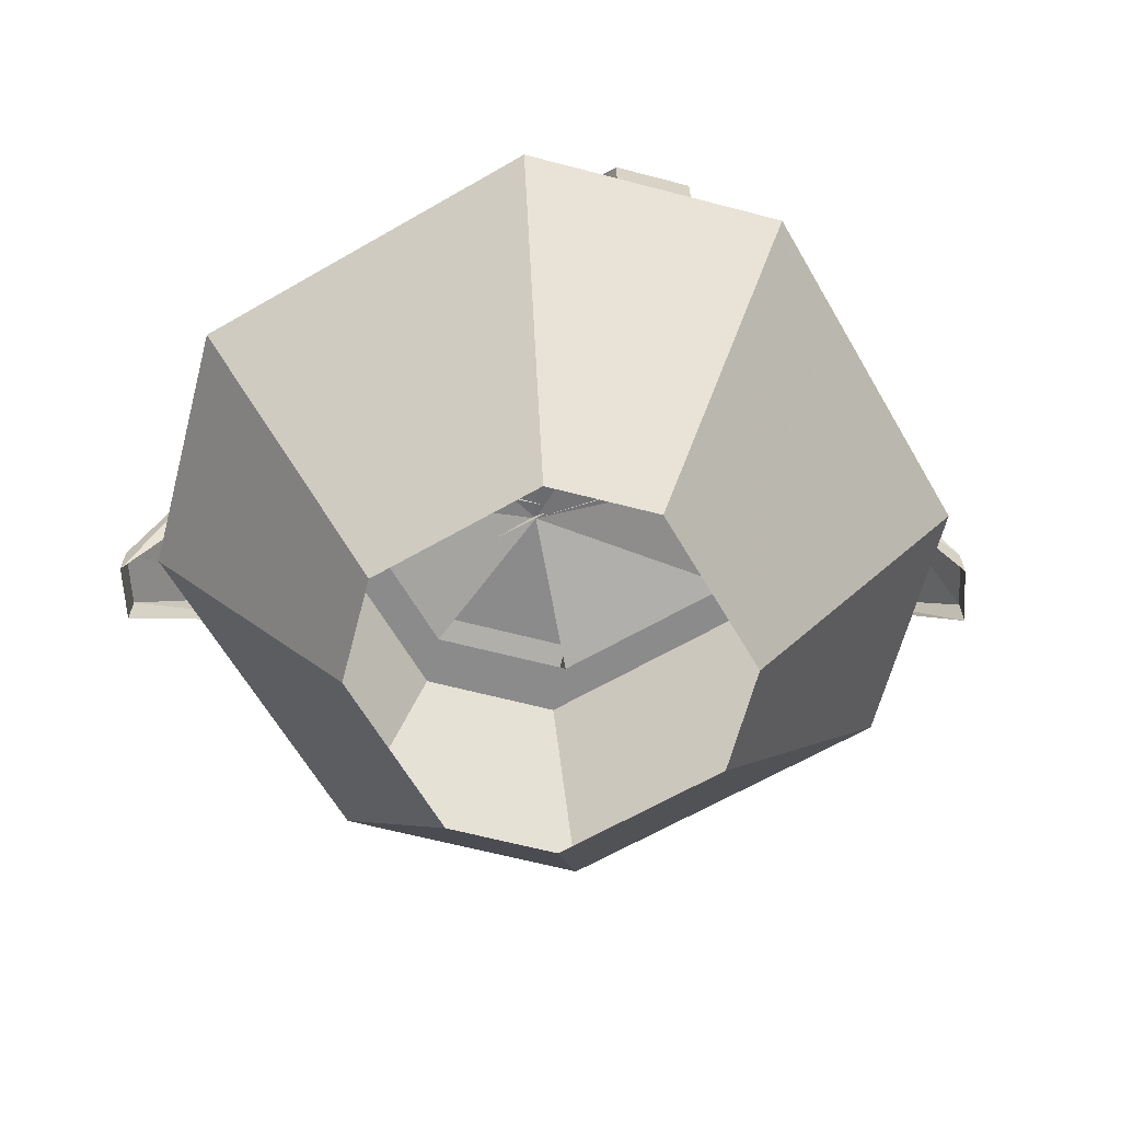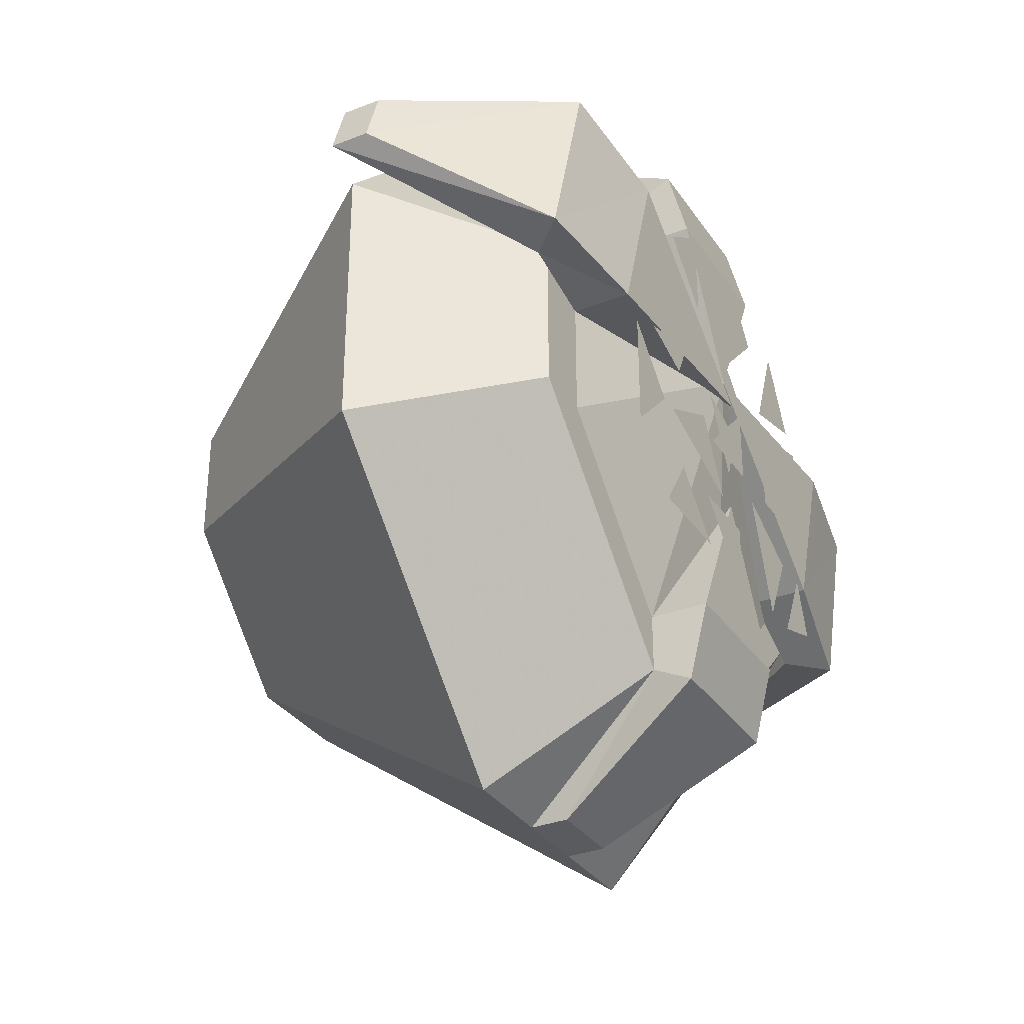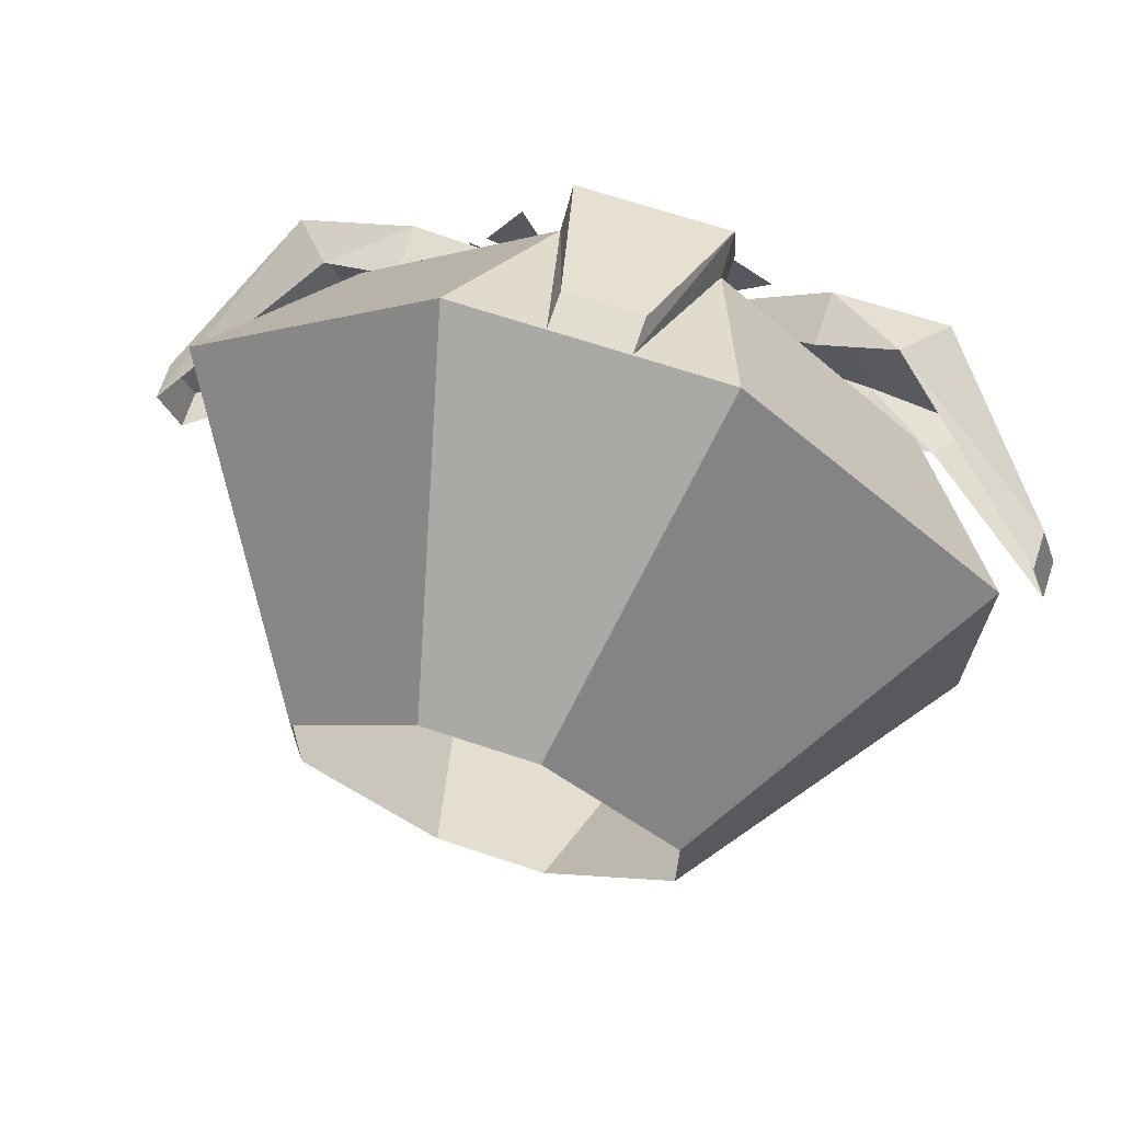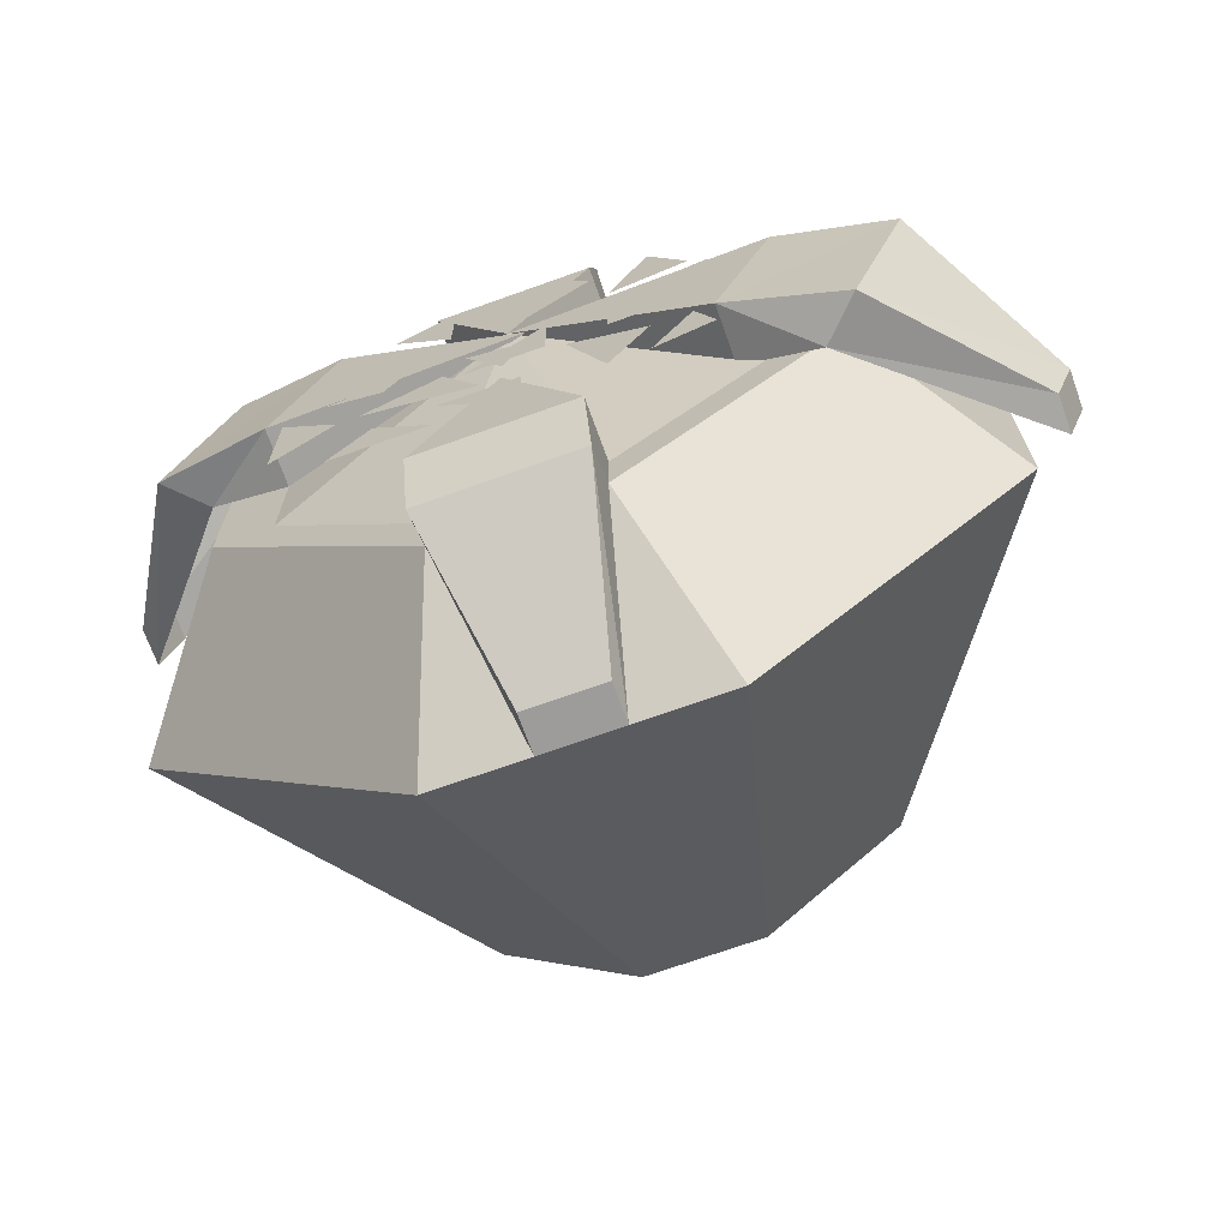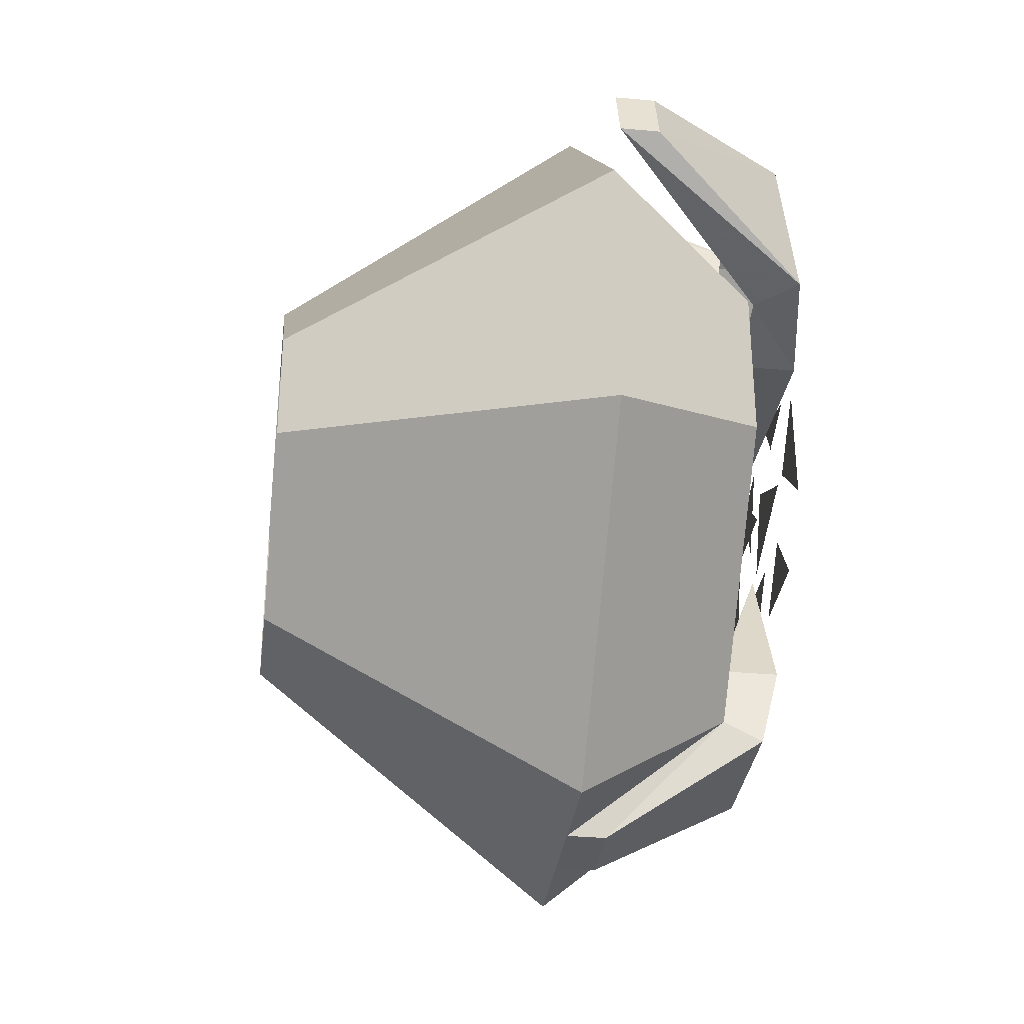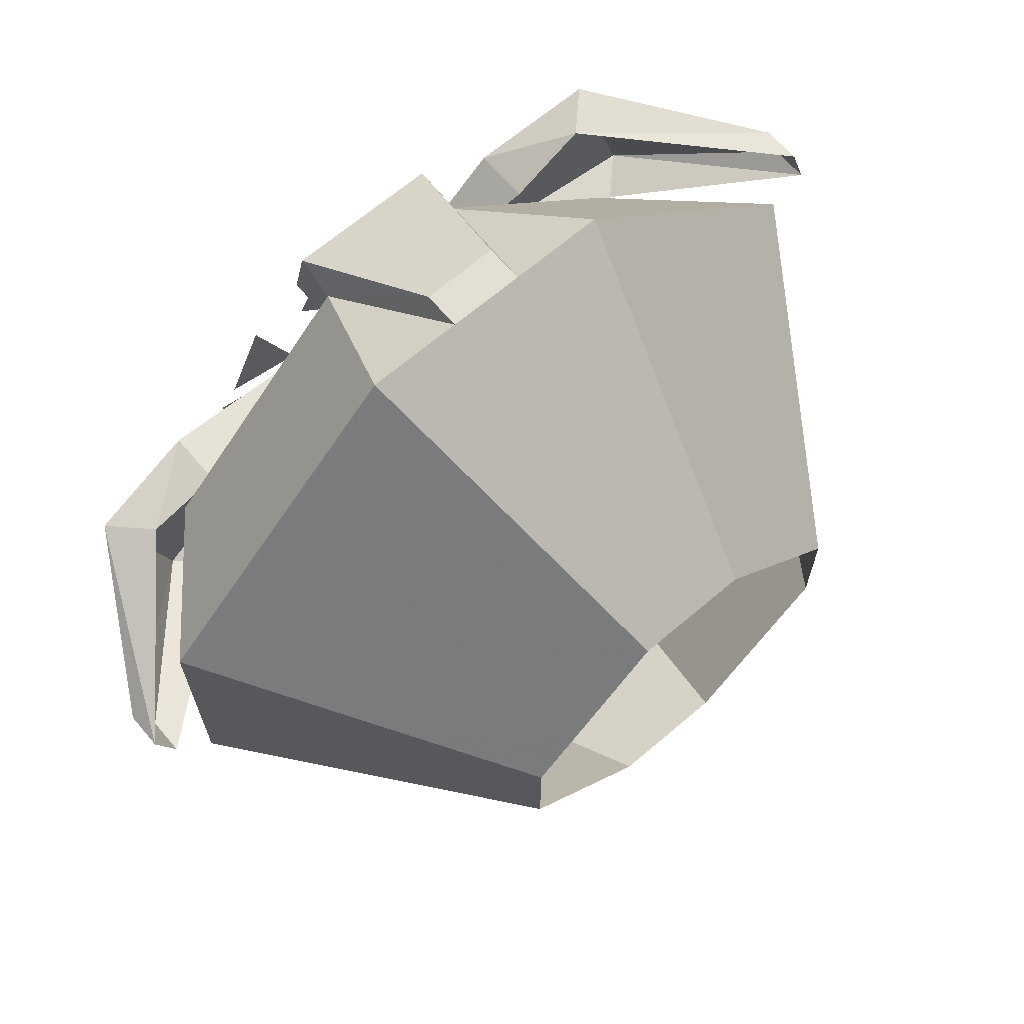
<metadata>
{"format":"obj","ext":"obj","renderer":"f3d","projection":"perspective","resolution":1024,"background":"white","views":[{"elev":-64.0,"azim":165.2,"up":"+Y"},{"elev":-32.4,"azim":118.6,"up":"+Z"},{"elev":68.8,"azim":18.3,"up":"+Z"},{"elev":-70.3,"azim":-160.3,"up":"+Z"},{"elev":-32.9,"azim":82.8,"up":"+Z"},{"elev":67.0,"azim":-40.5,"up":"+Z"}]}
</metadata>
<code>
v -0.02344 0 0.07812
v -0.07812 0 0.02344
v -0.1641 0.125 0.05469
v -0.05469 0.125 0.1641
v 0.02344 0 0.07812
v 0.05469 0.125 0.1641
v 0.07812 0 0.02344
v 0.1641 0.125 0.05469
v 0.07812 0 -0.02344
v 0.1641 0.125 -0.05469
v 0.02344 0 -0.07812
v 0.05469 0.125 -0.1641
v -0.02344 0 -0.07812
v -0.05469 0.125 -0.1641
v -0.07812 0 -0.02344
v -0.1641 0.125 -0.05469
v -0.1172 0.1875 -0.03125
v -0.1172 0.1875 0.03125
v -0.03125 0.1875 0.1172
v 0.03125 0.1875 0.1172
v 0.1172 0.1875 0.03125
v 0.1172 0.1875 -0.03125
v 0.03125 0.1875 -0.1172
v -0.03125 0.1875 -0.1172
v -0.09375 0.1875 -0.03125
v -0.09375 0.1875 0.03125
v -0.03125 0.1875 0.09375
v 0.03125 0.1875 0.09375
v 0.09375 0.1875 0.03125
v 0.09375 0.1875 -0.03125
v 0.03125 0.1875 -0.09375
v -0.03125 0.1875 -0.09375
v 0 0.2109 0.03125
v -0.03125 0.2109 0.09375
v -0.03125 0.2031 0.125
v -0.01562 0.1406 0.1641
v -0.01562 0.125 0.1641
v 0.01562 0.125 0.1641
v 0.01562 0.1406 0.1641
v 0.03125 0.2031 0.125
v 0.03125 0.2109 0.09375
v 0.07031 0.2109 0.08594
v 0.07031 0.1875 0.08594
v -0.007812 0.2109 0.02344
v 0.09375 0.2109 0.01562
v 0.1406 0.2031 0.02344
v 0.1172 0.2031 0.1016
v 0.1016 0.1875 0.1016
v 0.09375 0.1875 0.01562
v 0.125 0.1875 0.02344
v 0.1797 0.125 0.0625
v 0.1797 0.1406 0.0625
v 0.1719 0.1406 0.08594
v 0.1719 0.125 0.08594
v -0.07812 0.2109 -0.03125
v -0.07812 0.1875 -0.03125
v -0.1016 0.2109 0.03906
v -0.1484 0.2031 0.03125
v -0.125 0.2031 -0.04688
v -0.1094 0.1875 -0.04688
v -0.1016 0.1875 0.03906
v -0.1328 0.1875 0.03125
v -0.1875 0.125 -0.007812
v -0.1875 0.1406 -0.007812
v -0.1797 0.1406 -0.03125
v -0.1797 0.125 -0.03125
v 0.03125 0.2109 -0.09375
v 0 0.2109 -0.03125
v -0.03125 0.2109 -0.09375
v -0.03125 0.2031 -0.125
v 0.03125 0.2031 -0.125
v -0.01562 0.125 -0.1641
v -0.01562 0.1406 -0.1641
v 0.01562 0.1406 -0.1641
v 0.01562 0.125 -0.1641
v 0.02344 0.2109 -0.03906
v -0.007812 0.2109 -0.03906
v -0.007812 0.2109 -0.07031
v -0.01562 0.2109 0.02344
v -0.01562 0.2109 -0.007812
v 0.01562 0.2109 -0.007812
v -0.02344 0.2109 -0.01562
v -0.05469 0.2109 -0.03125
v -0.03906 0.2109 -0.0625
v -0.0625 0.2109 -0.007812
v -0.03906 0.2109 -0.007812
v -0.03906 0.2109 0.01562
v -0.07031 0.2109 -0.03125
v -0.07812 0.2109 -0.05469
v -0.05469 0.2109 -0.0625
v 0.0625 0.2109 -0.0625
v 0.04688 0.2109 -0.03906
v 0.02344 0.2109 -0.0625
v 0.08594 0.2109 0.007812
v 0.0625 0.2109 -0.01562
v 0.08594 0.2109 -0.03906
v 0.05469 0.2109 -0.01562
v 0.02344 0.2109 0
v 0.007812 0.2109 -0.03125
v 0.03906 0.2109 0.02344
v 0.04688 0.2109 0.007812
v 0.07031 0.2109 0.01562
v 0.01562 0.2109 0.01562
v -0.007812 0.2109 0.007812
v 0 0.2109 -0.01562
v -0.01562 0.2109 0.09375
v -0.03125 0.2109 0.07031
v -0.007812 0.2109 0.04688
v 0.02344 0.2109 0.05469
v 0.04688 0.2109 0.07812
v 0.02344 0.2109 0.09375
v -0.05469 0.2109 0.07812
v -0.07031 0.2109 0.04688
v -0.03906 0.2109 0.03906
v 0.07812 0.2109 0.03906
v 0.0625 0.2109 0.05469
v 0.04688 0.2109 0.03906
v -0.07812 0.2109 0.03906
v -0.07031 0.2109 0.01562
v -0.04688 0.2109 0.03125
f 1 2 3
f 1 3 4
f 1 4 5
f 5 4 6
f 5 6 7
f 7 6 8
f 7 8 9
f 9 8 10
f 9 10 11
f 11 10 12
f 11 12 13
f 13 12 14
f 13 14 15
f 15 14 16
f 15 16 2
f 2 16 3
f 3 16 17
f 3 17 18
f 3 18 4
f 4 18 19
f 4 19 6
f 6 19 20
f 6 20 8
f 8 20 21
f 8 21 10
f 10 21 22
f 10 22 12
f 12 22 23
f 12 23 14
f 14 23 24
f 14 24 16
f 16 24 17
f 17 24 25
f 17 25 26
f 17 26 18
f 18 26 19
f 19 26 27
f 19 27 28
f 19 28 20
f 20 28 29
f 20 29 21
f 21 29 30
f 21 30 22
f 22 30 31
f 22 31 23
f 23 31 32
f 23 32 24
f 24 32 25
f 25 32 33
f 25 33 26
f 26 33 27
f 27 33 34
f 27 34 19
f 19 34 35
f 19 35 36
f 19 36 37
f 37 36 38
f 38 36 39
f 38 39 40
f 38 40 20
f 20 40 41
f 20 41 28
f 28 41 33
f 28 33 29
f 29 33 30
f 30 33 31
f 31 33 32
f 42 43 44
f 42 44 45
f 42 45 46
f 42 46 47
f 42 47 48
f 42 48 43
f 49 45 44
f 45 49 50
f 45 50 46
f 46 50 51
f 46 51 52
f 46 52 47
f 47 52 53
f 47 53 48
f 48 53 54
f 54 53 51
f 51 53 52
f 41 34 33
f 34 41 40
f 34 40 35
f 35 40 39
f 35 39 36
f 55 56 33
f 55 33 57
f 55 57 58
f 55 58 59
f 55 59 60
f 55 60 56
f 61 57 33
f 57 61 62
f 57 62 58
f 58 62 63
f 58 63 64
f 58 64 59
f 59 64 65
f 59 65 60
f 60 65 66
f 66 65 63
f 63 65 64
f 67 31 68
f 67 68 69
f 67 69 70
f 67 70 71
f 67 71 23
f 67 23 31
f 32 69 68
f 69 32 24
f 69 24 70
f 70 24 72
f 70 72 73
f 70 73 71
f 71 73 74
f 71 74 23
f 23 74 75
f 75 74 72
f 72 74 73
f 76 77 78
f 79 80 81
f 82 83 84
f 85 86 87
f 88 89 90
f 91 92 93
f 94 95 96
f 97 98 99
f 100 101 102
f 103 104 105
f 106 107 108
f 109 110 111
f 112 113 114
f 115 116 117
f 118 119 120

</code>
